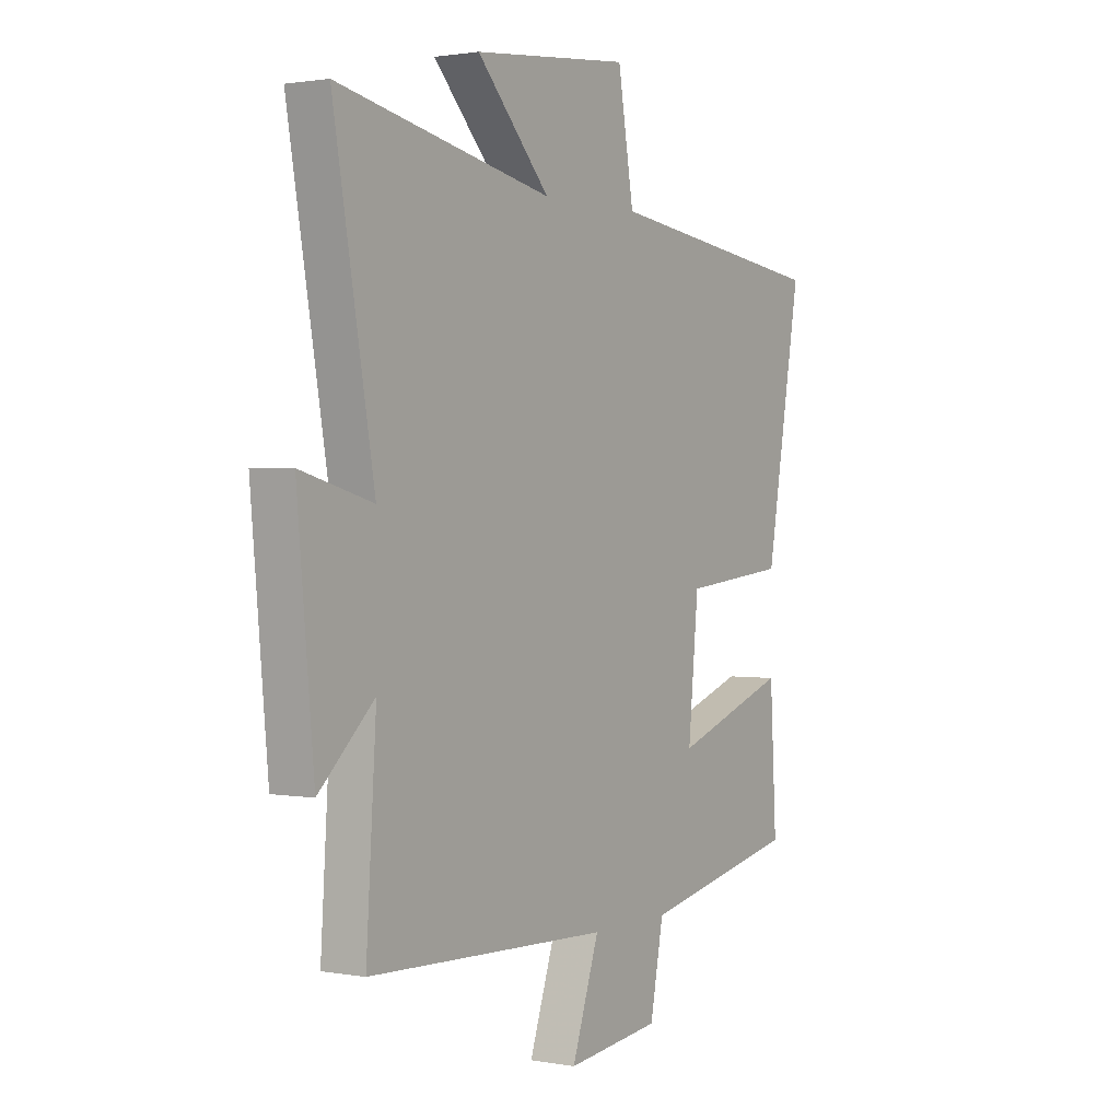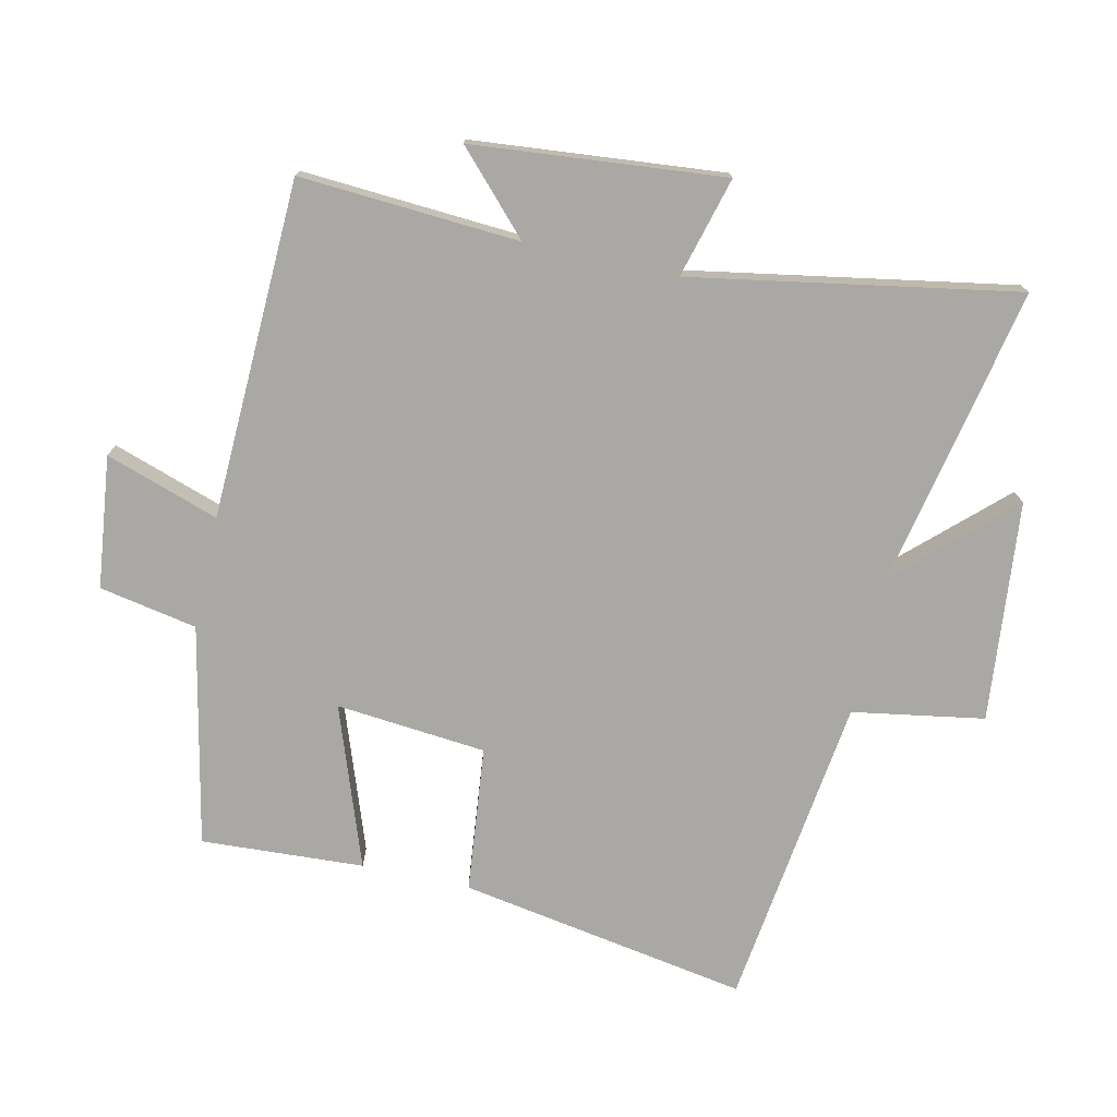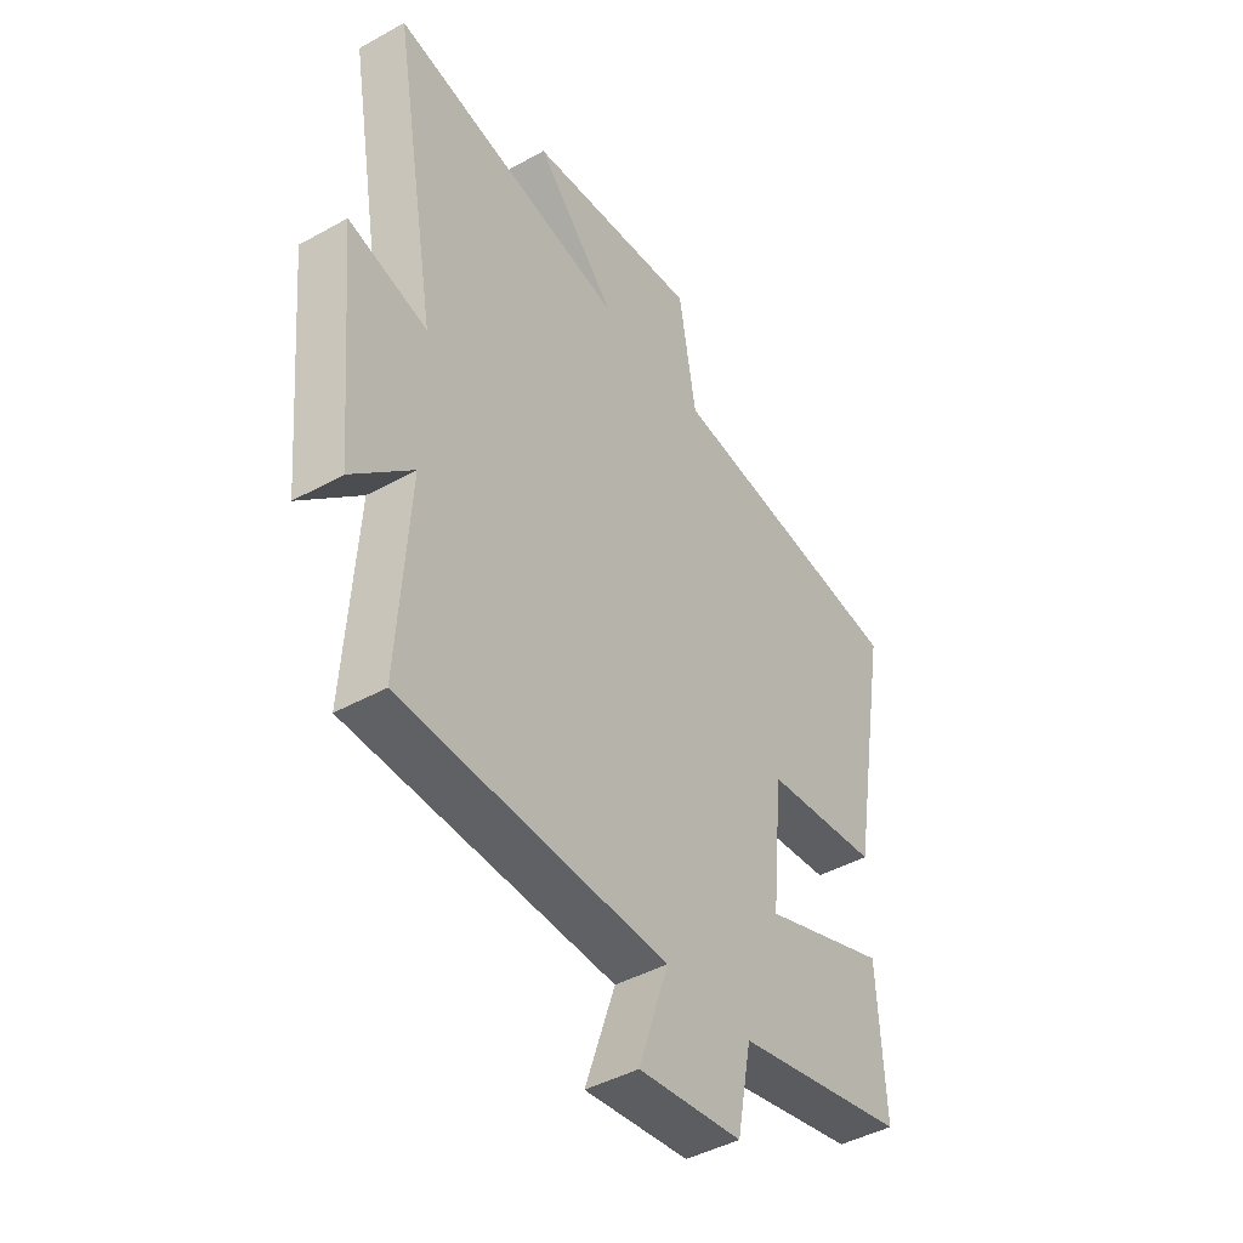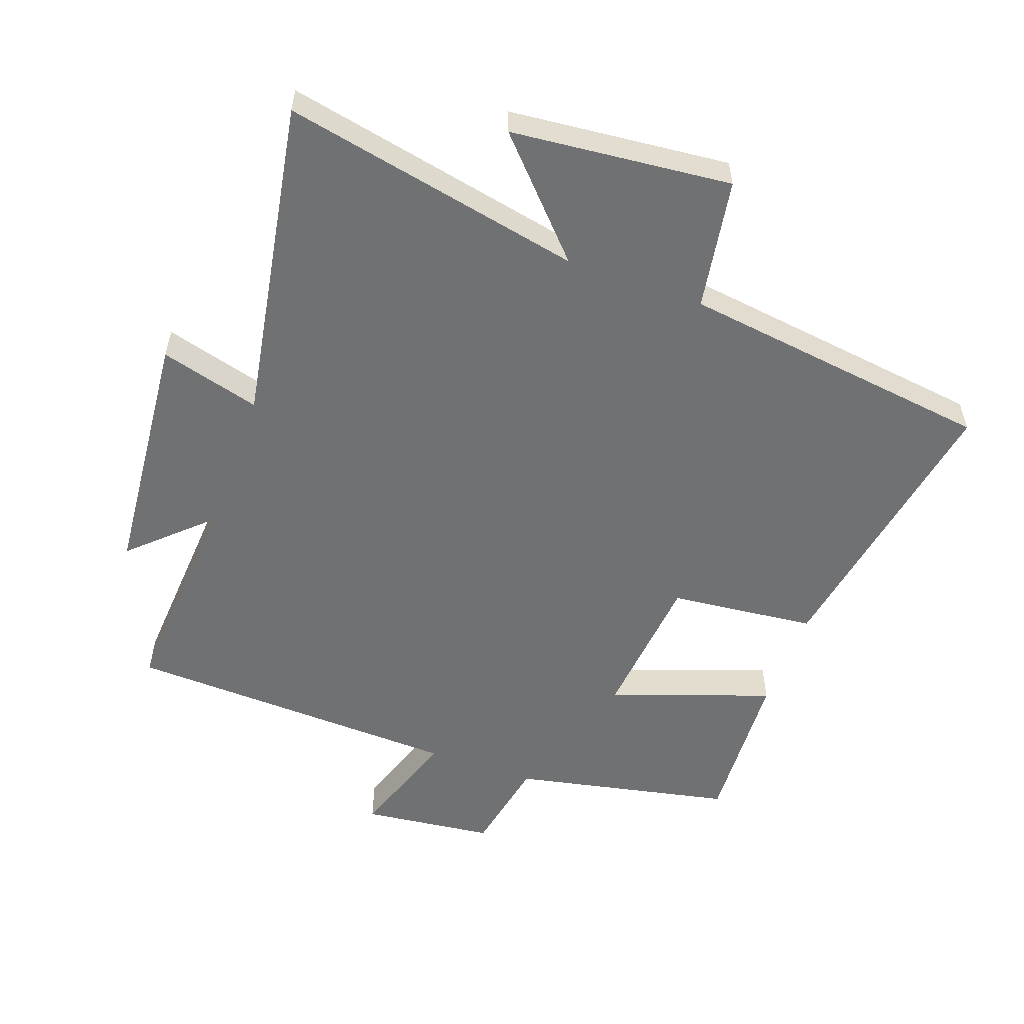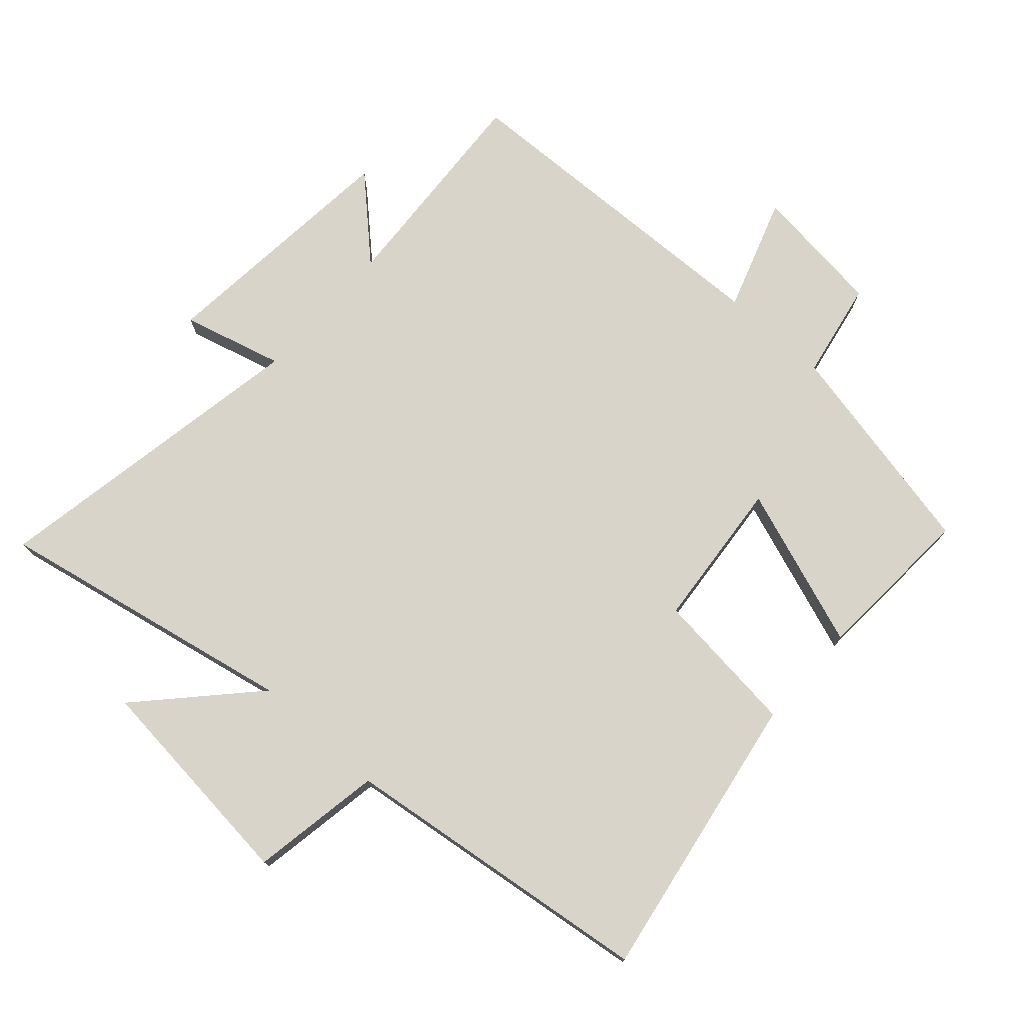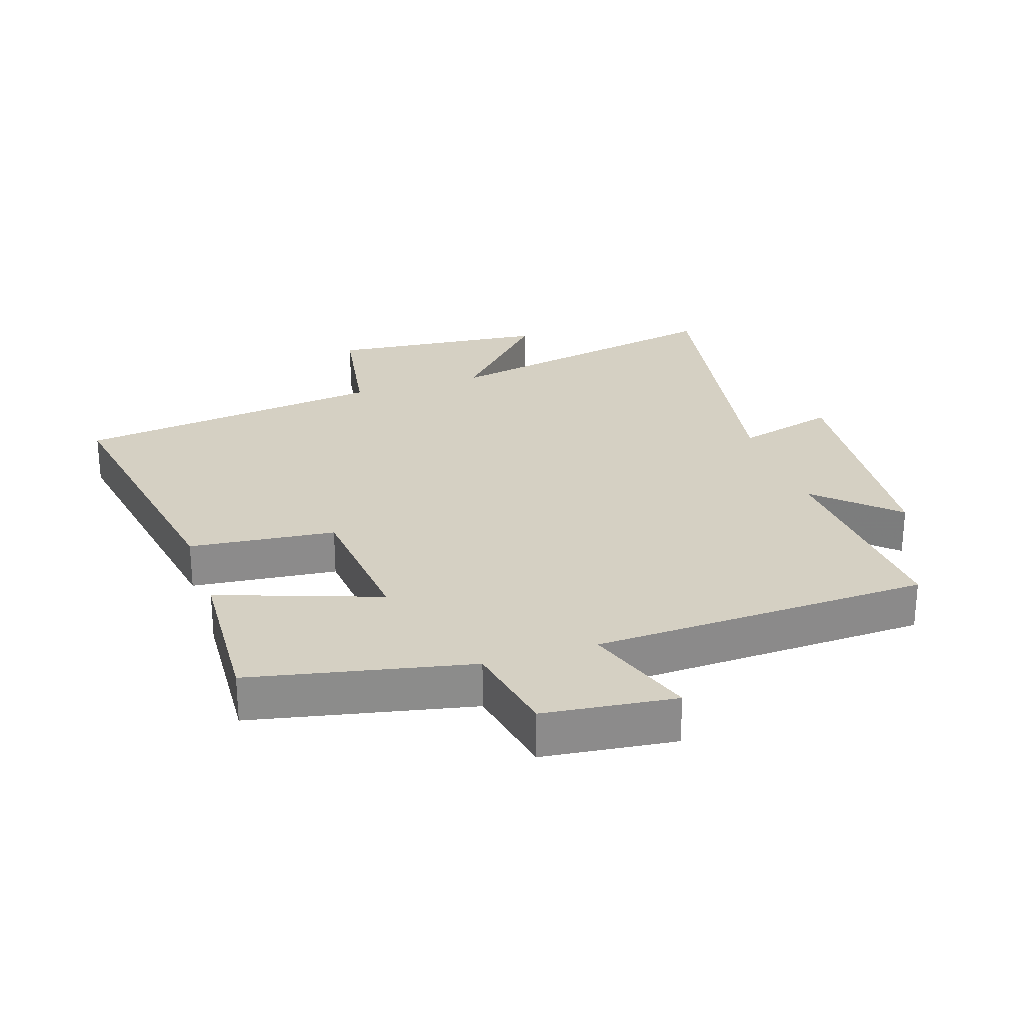
<metadata>
{"format":"obj","ext":"obj","renderer":"f3d","projection":"perspective","resolution":1024,"background":"white","views":[{"elev":1.4,"azim":-56.8,"up":"+Z"},{"elev":-75.0,"azim":-102.5,"up":"+Y"},{"elev":-43.6,"azim":-56.7,"up":"+Z"},{"elev":-55.1,"azim":-19.9,"up":"+Y"},{"elev":75.4,"azim":42.0,"up":"+Y"},{"elev":26.3,"azim":161.7,"up":"+Y"}]}
</metadata>
<code>
v -0.588 0.07 0.594
v -0.124 0.07 0.5
v -0.282 0.07 0.669
v 0.058 0.07 0.703
v 0.092 0.07 0.5
v 0.577 0.07 0.437
v 0.5 0.07 -0.01
v 0.274 0.07 -0.034
v 0.252 0.07 -0.266
v 0.5 0.07 -0.178
v 0.514 0.07 -0.429
v 0.175 0.07 -0.5
v 0.146 0.07 -0.651
v -0.058 0.07 -0.675
v 0.001 0.07 -0.5
v -0.522 0.07 -0.481
v -0.5 0.07 -0.142
v -0.619 0.07 -0.254
v -0.655 0.07 0.134
v -0.5 0.07 0.092
v -0.588 0 0.594
v -0.124 0 0.5
v -0.282 0 0.669
v 0.058 0 0.703
v 0.092 0 0.5
v 0.577 0 0.437
v 0.5 0 -0.01
v 0.274 0 -0.034
v 0.252 0 -0.266
v 0.5 0 -0.178
v 0.514 0 -0.429
v 0.175 0 -0.5
v 0.146 0 -0.651
v -0.058 0 -0.675
v 0.001 0 -0.5
v -0.522 0 -0.481
v -0.5 0 -0.142
v -0.619 0 -0.254
v -0.655 0 0.134
v -0.5 0 0.092
f 17 18 19 20
f 15 16 17
f 15 17 20
f 12 13 14 15
f 9 10 11 12
f 8 9 12 15
f 5 6 7 8
f 5 8 15 20
f 2 3 4 5
f 20 1 2
f 2 5 20
f 40 39 38 37
f 37 36 35
f 40 37 35
f 35 34 33 32
f 32 31 30 29
f 35 32 29 28
f 28 27 26 25
f 40 35 28 25
f 25 24 23 22
f 22 21 40
f 40 25 22
f 1 21 22 2
f 2 22 23 3
f 3 23 24 4
f 4 24 25 5
f 5 25 26 6
f 6 26 27 7
f 7 27 28 8
f 8 28 29 9
f 9 29 30 10
f 10 30 31 11
f 11 31 32 12
f 12 32 33 13
f 13 33 34 14
f 14 34 35 15
f 15 35 36 16
f 16 36 37 17
f 17 37 38 18
f 18 38 39 19
f 19 39 40 20
f 20 40 21 1

</code>
